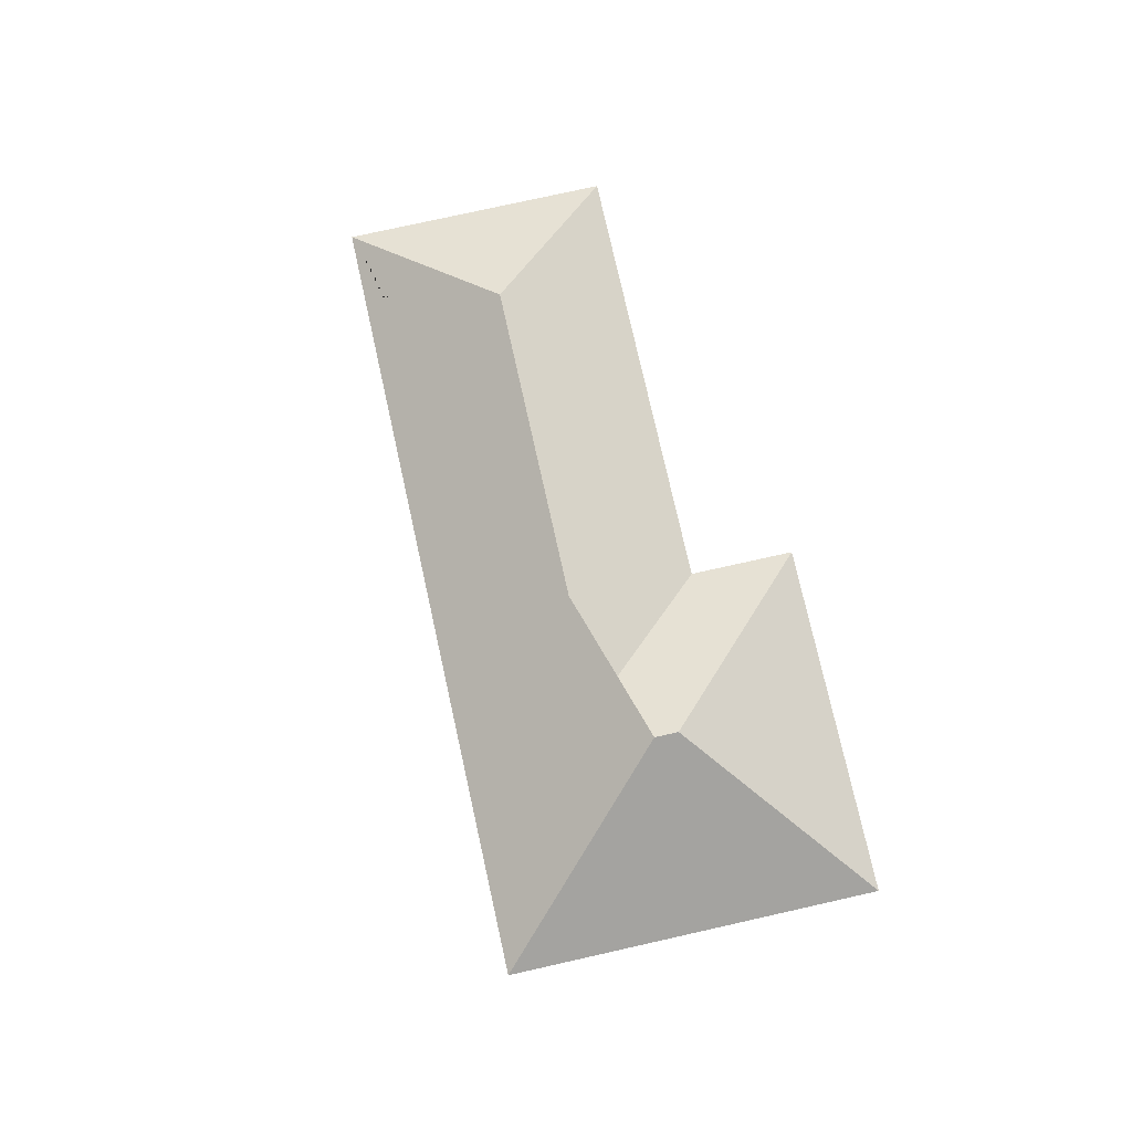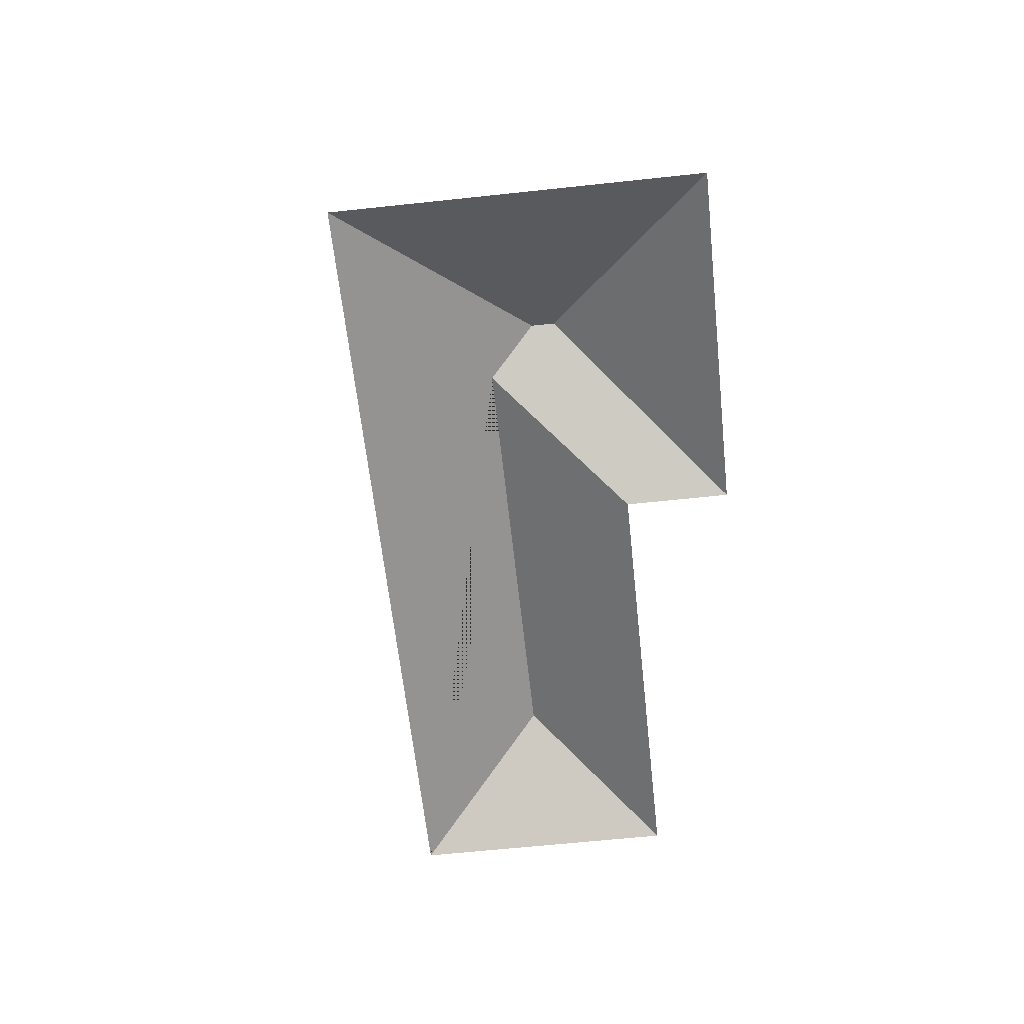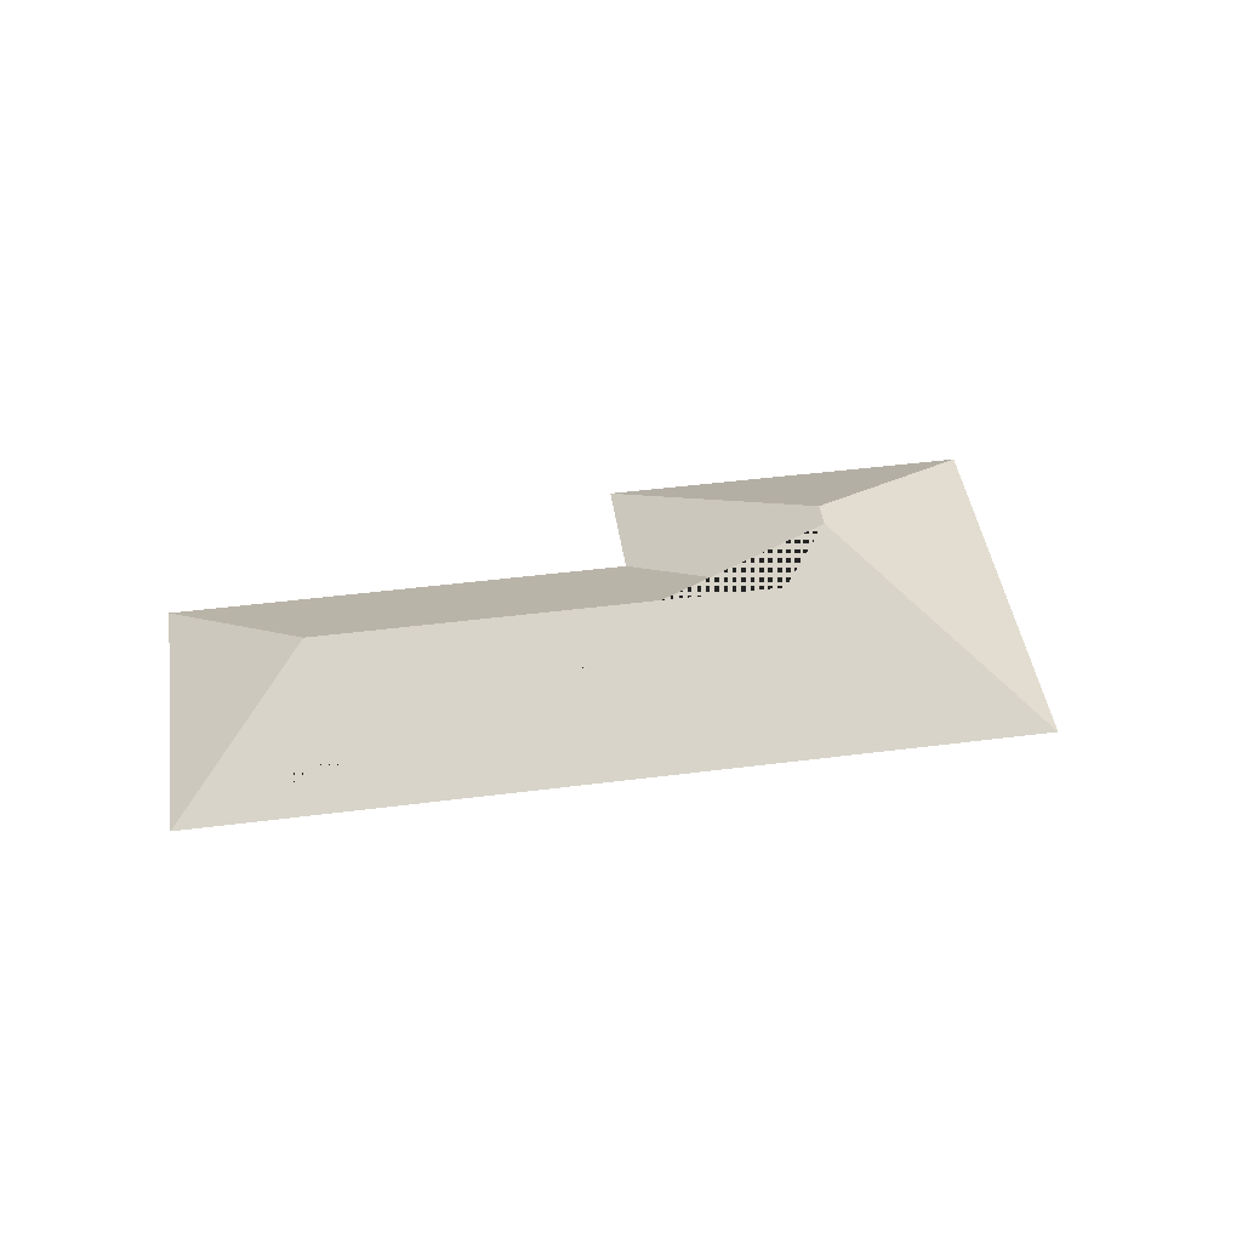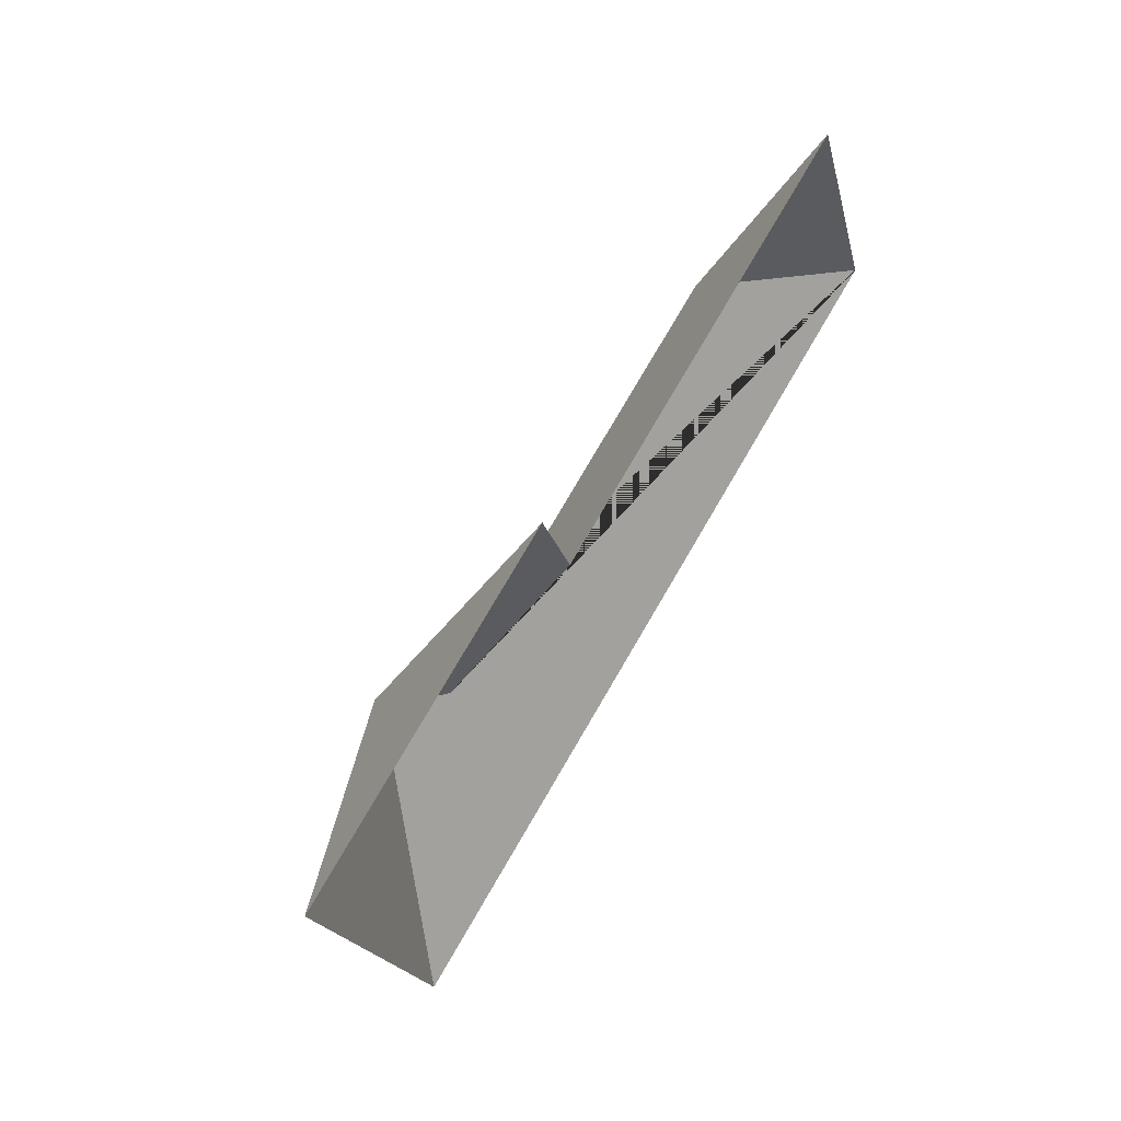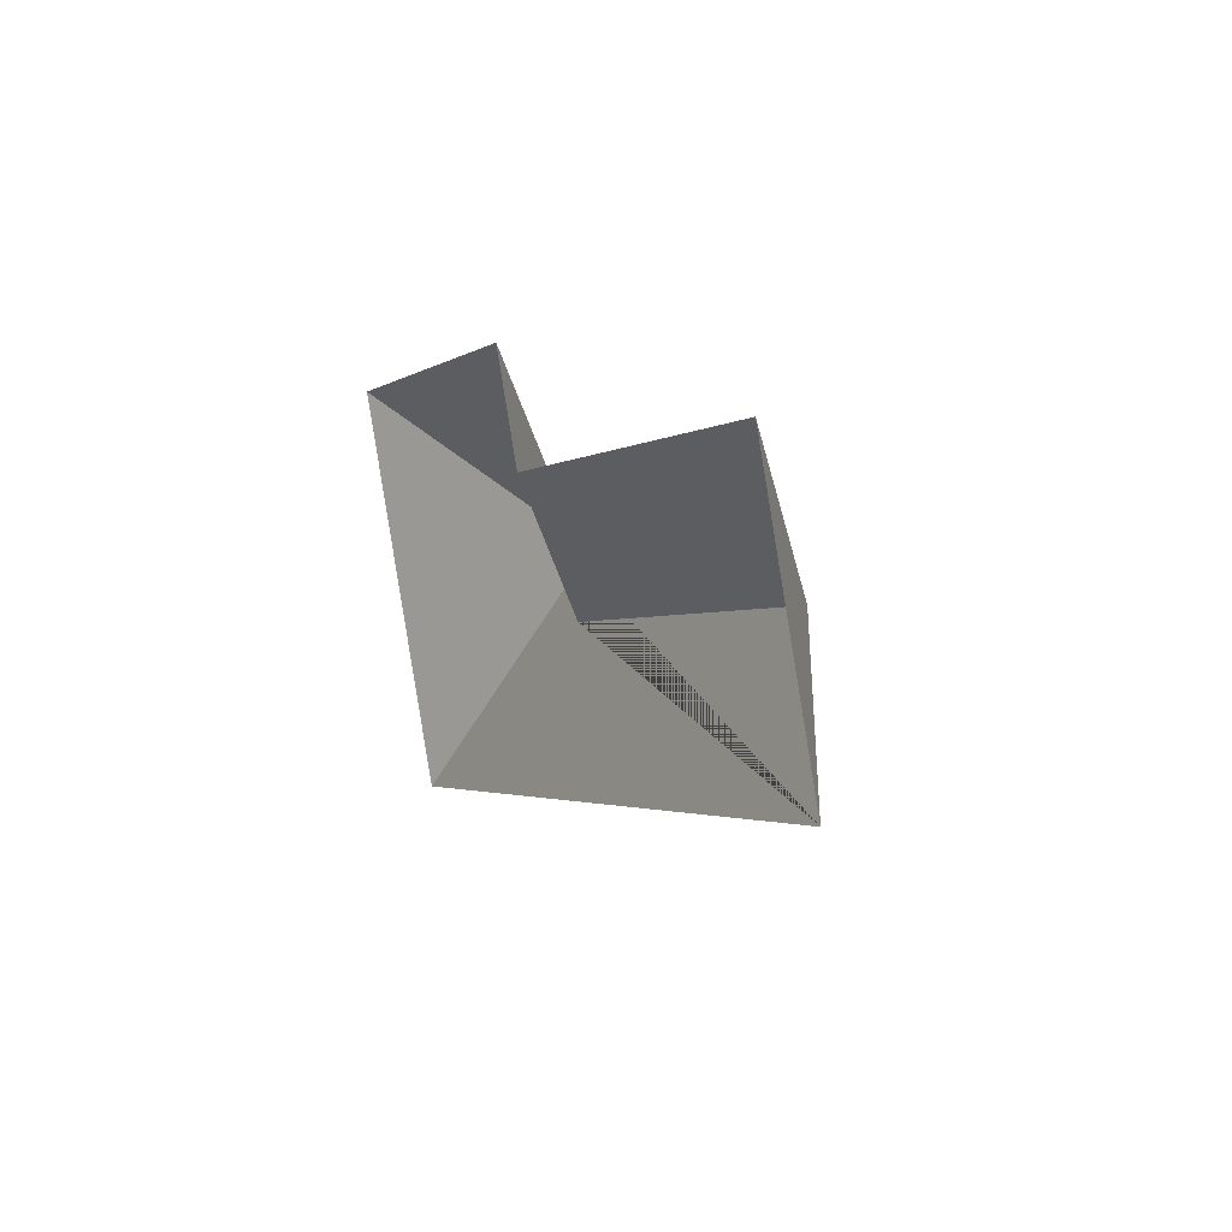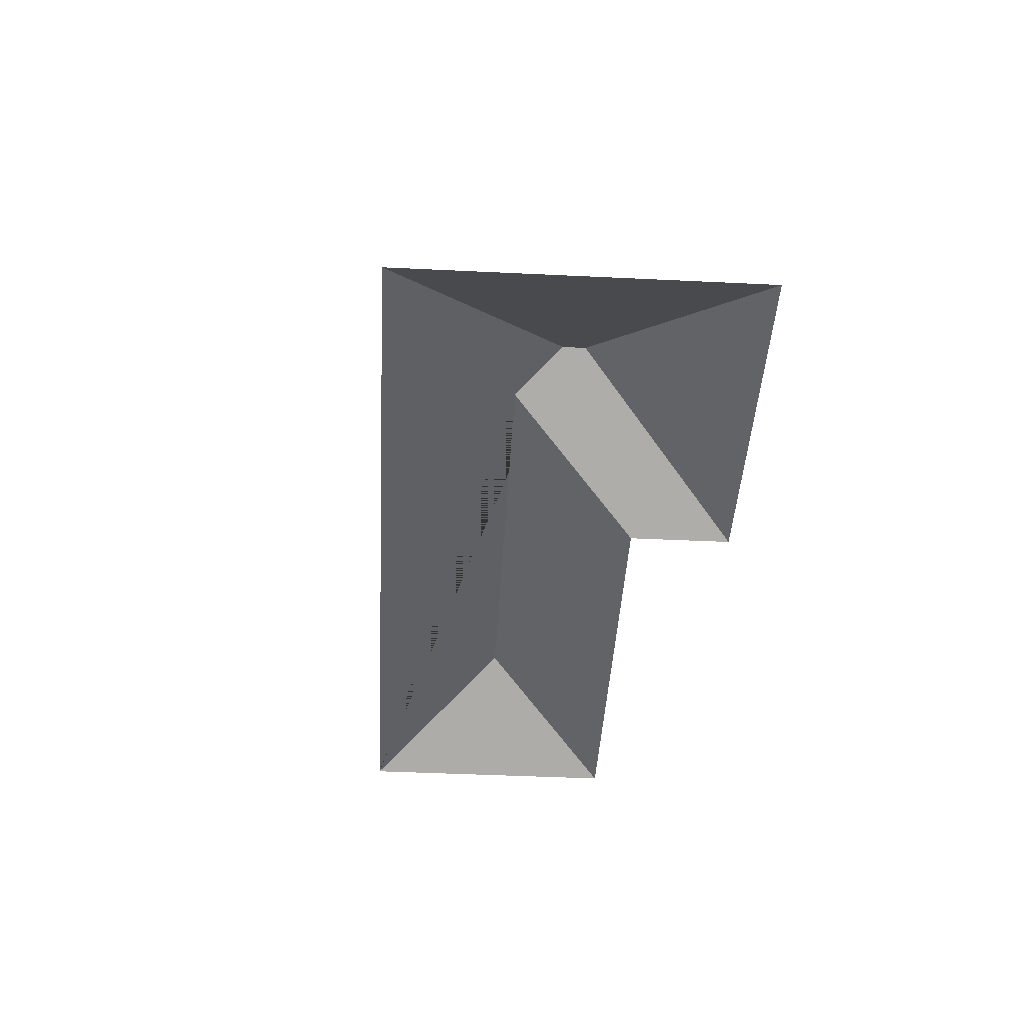
<metadata>
{"format":"obj","ext":"obj","renderer":"f3d","projection":"perspective","resolution":1024,"background":"white","views":[{"elev":76.8,"azim":-125.0,"up":"+Y"},{"elev":-63.1,"azim":-106.2,"up":"+Y"},{"elev":45.5,"azim":149.2,"up":"+Y"},{"elev":52.1,"azim":-56.8,"up":"+Z"},{"elev":22.6,"azim":65.3,"up":"+Z"},{"elev":-44.1,"azim":-115.6,"up":"+Y"}]}
</metadata>
<code>
o CG10_500_045075_0016_roof
v 234.4 75 -59.24
v 27.7 75 -144.3
v 259.9 75 -121.1
v 516.2 75 -15.46
v 174.6 145 -197.6
v 180.3 145 -211.5
v 472.4 126.7 -123.8
v 217.8 126.8 -228.8
v 580.8 75 -172.4
v 118 75 -363.7
v 234.4 0 -59.24
v 27.7 0 -144.3
v 118 0 -363.7
v 580.8 0 -172.4
v 516.2 0 -15.46
v 259.9 0 -121.1
f 5 1 2
f 5 6 8 3 1
f 3 4 7 8
f 7 9 4
f 9 10 6 8 7
f 2 5 6 10

</code>
